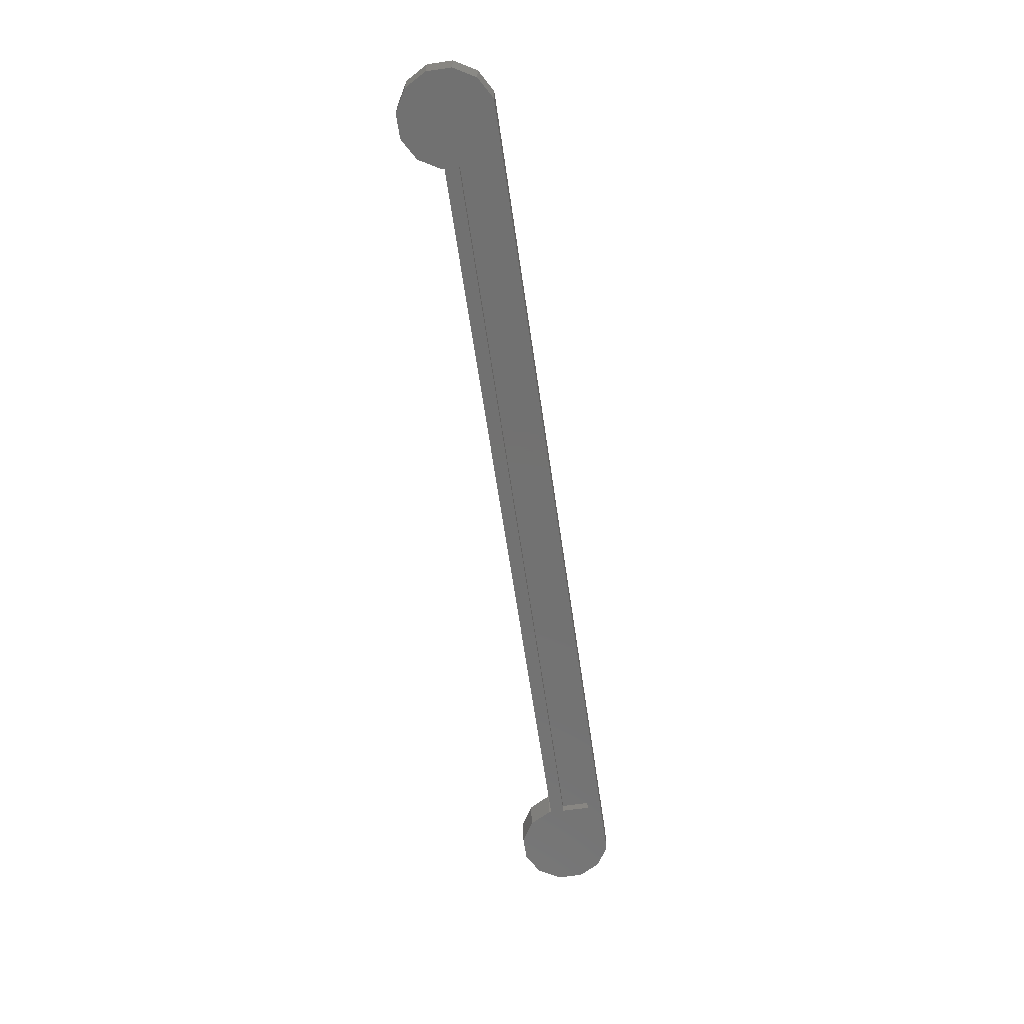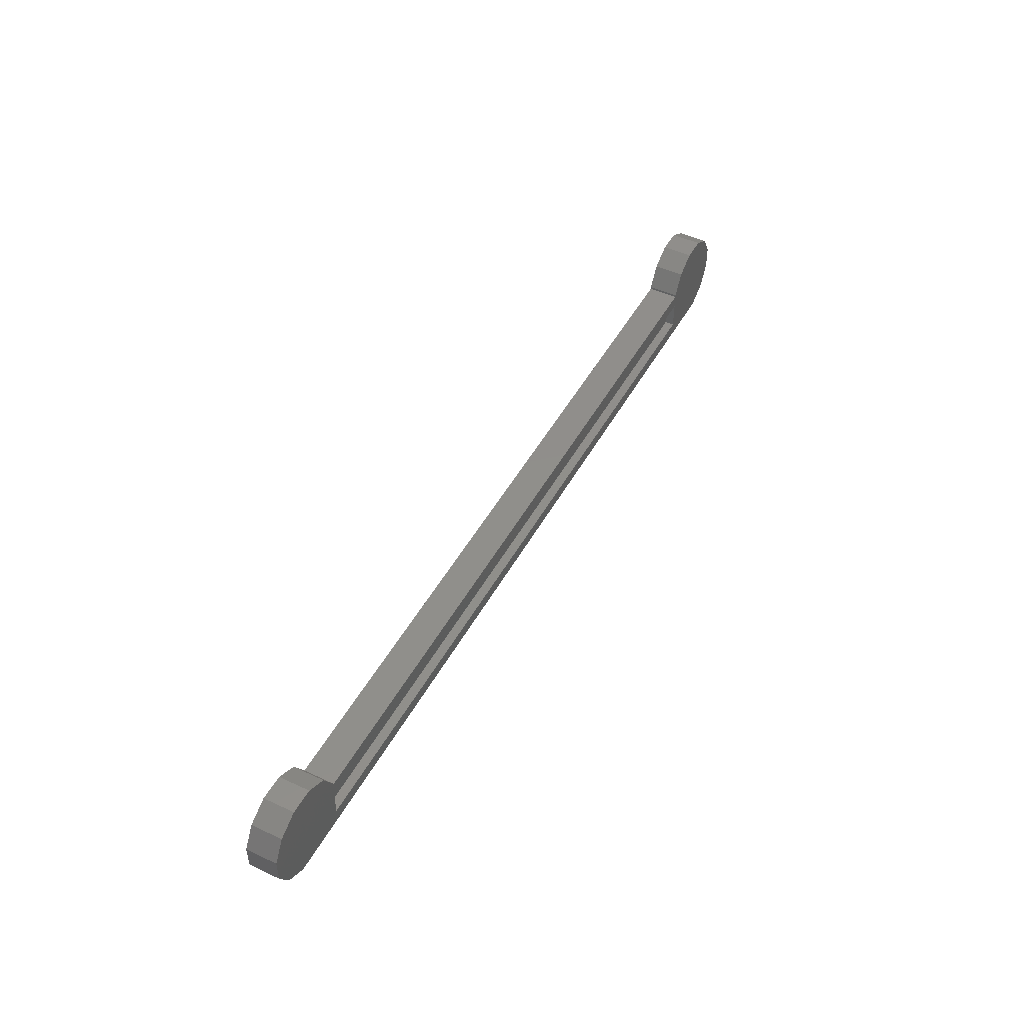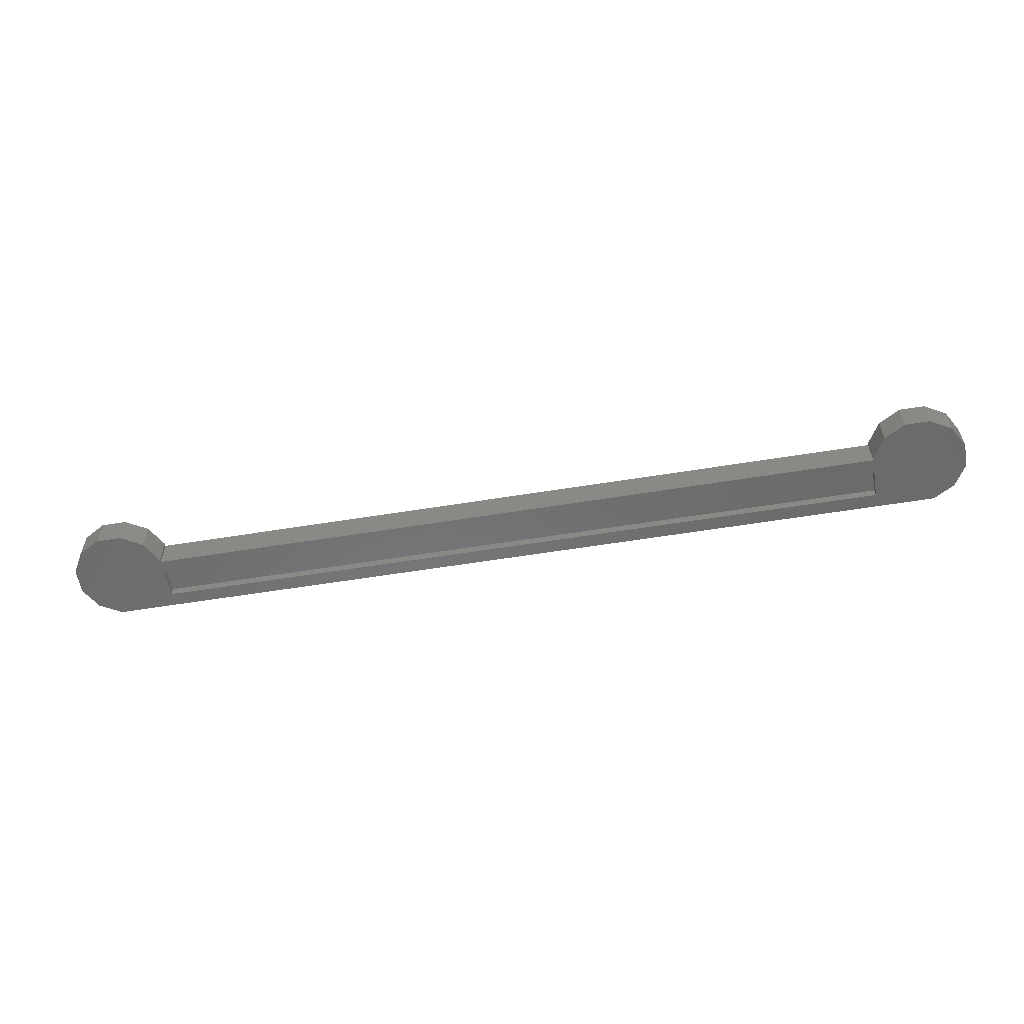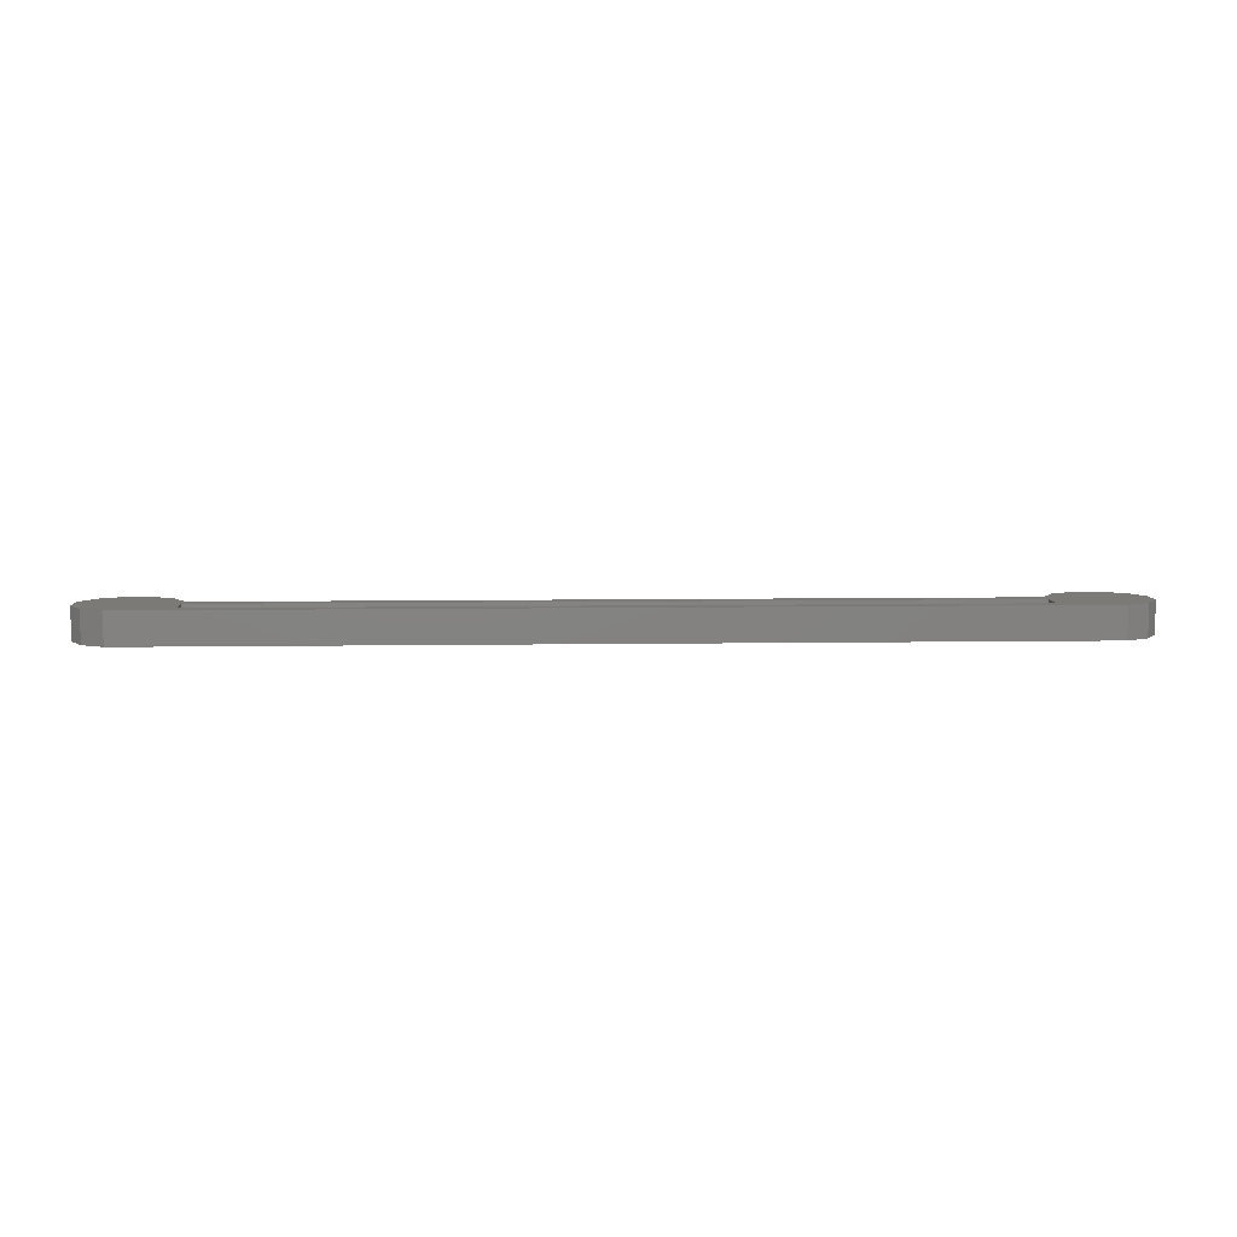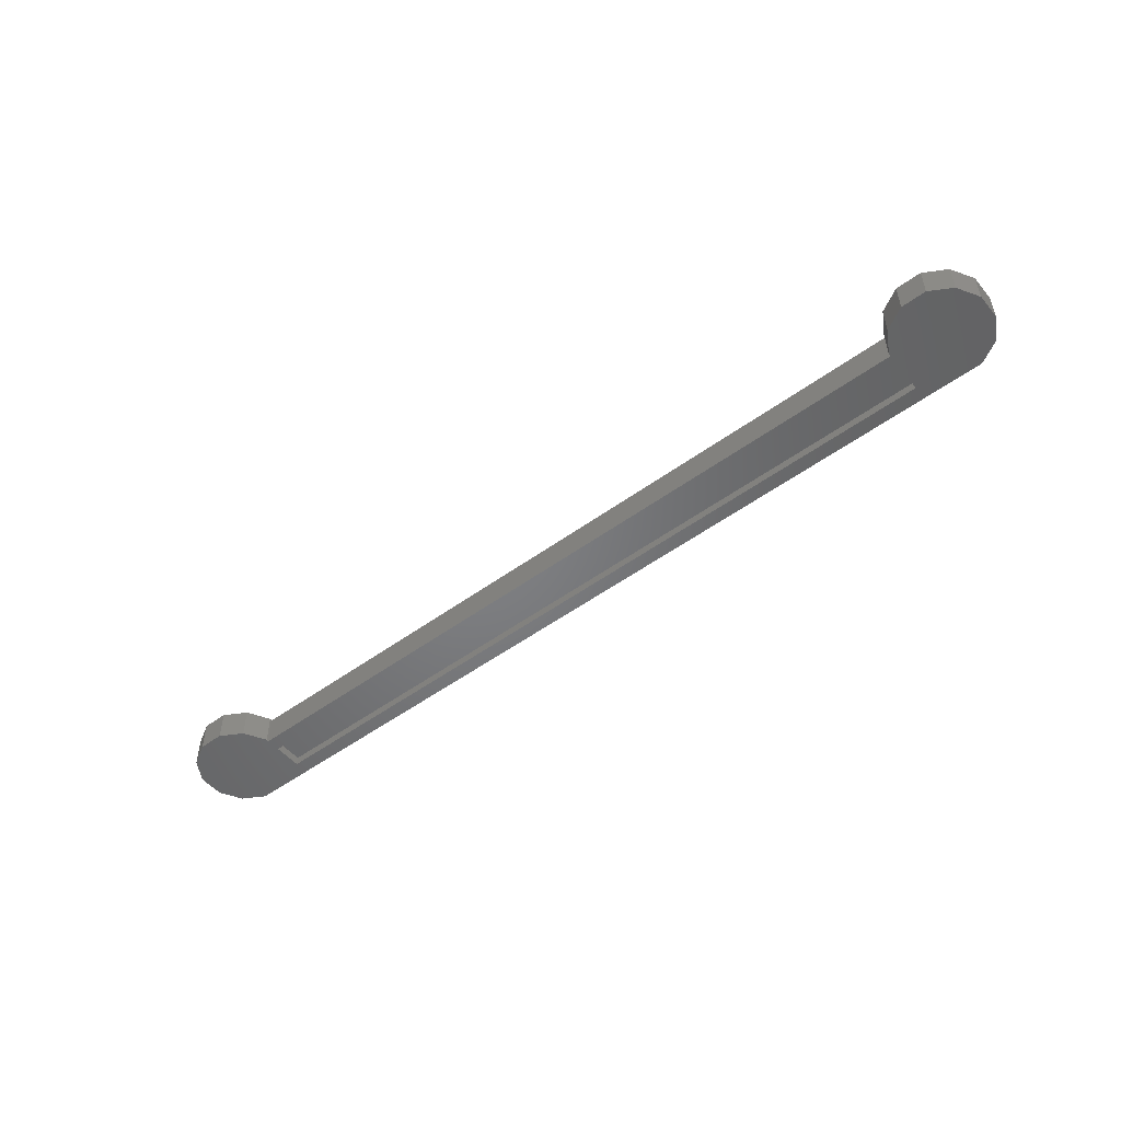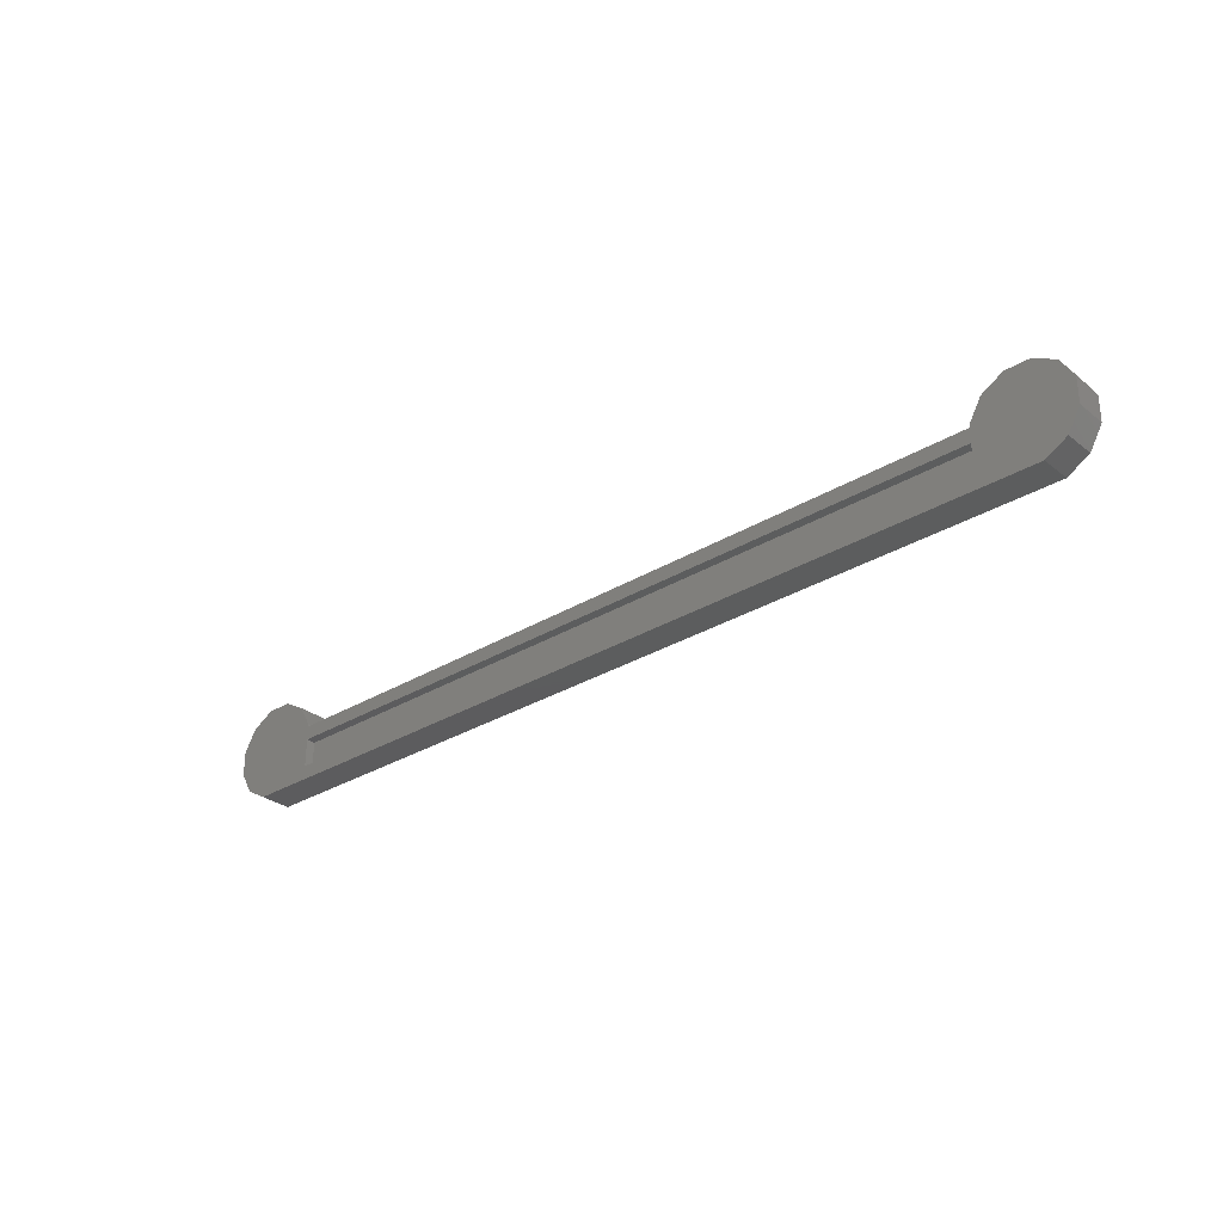
<metadata>
{"format":"stl","ext":"stl","renderer":"f3d","projection":"perspective","resolution":1024,"background":"white","views":[{"elev":-63.7,"azim":98.3,"up":"+Y"},{"elev":47.6,"azim":117.6,"up":"+Z"},{"elev":-57.5,"azim":9.6,"up":"+Y"},{"elev":7.7,"azim":177.5,"up":"+Y"},{"elev":-51.1,"azim":38.5,"up":"+Y"},{"elev":-30.1,"azim":41.5,"up":"+Z"}]}
</metadata>
<code>
# stl→obj: 56 verts, 108 faces
v -0.687 -0.0045 -0.893
v -0.153 -0.0045 -0.893
v -0.687 -0.011 -0.893
v -0.153 -0.011 -0.893
v -0.753 -0.011 -0.8812
v -0.7442 -0.011 -0.8658
v -0.753 -0.011 -0.8988
v -0.7442 -0.011 -0.9142
v -0.7288 -0.011 -0.923
v -0.7288 -0.011 -0.857
v -0.687 -0.011 -0.913
v -0.7112 -0.011 -0.857
v -0.687 -0.011 -0.8812
v -0.6958 -0.011 -0.8658
v -0.687 -0.011 -0.883
v -0.153 -0.011 -0.883
v -0.153 -0.011 -0.913
v -0.1112 -0.011 -0.923
v -0.09584 -0.011 -0.9142
v -0.1442 -0.011 -0.8658
v -0.153 -0.011 -0.8812
v -0.087 -0.011 -0.8988
v -0.1288 -0.011 -0.857
v -0.1112 -0.011 -0.857
v -0.087 -0.011 -0.8812
v -0.09584 -0.011 -0.8658
v -0.153 -0.0045 -0.913
v -0.687 -0.0045 -0.913
v -0.687 0.011 -0.8812
v -0.6958 0.011 -0.8658
v -0.1112 0.011 -0.857
v -0.1288 0.011 -0.857
v -0.09584 0.011 -0.8658
v -0.087 0.011 -0.8812
v -0.087 0.011 -0.8988
v -0.153 0.011 -0.8812
v -0.153 0.011 -0.883
v -0.7112 0.011 -0.857
v -0.1442 0.011 -0.8658
v -0.1112 0.011 -0.923
v -0.09584 0.011 -0.9142
v -0.753 0.011 -0.8812
v -0.753 0.011 -0.8988
v -0.687 0.011 -0.883
v -0.7288 0.011 -0.857
v -0.7442 0.011 -0.8658
v -0.7288 0.011 -0.923
v -0.7442 0.011 -0.9142
v -0.687 0.011 -0.893
v -0.687 0.011 -0.913
v -0.153 0.011 -0.893
v -0.153 0.011 -0.913
v -0.687 0.0045 -0.893
v -0.687 0.0045 -0.913
v -0.153 0.0045 -0.893
v -0.153 0.0045 -0.913
f 1 2 3
f 2 4 3
f 5 3 6
f 7 3 5
f 8 3 7
f 9 3 8
f 6 3 10
f 11 3 9
f 3 12 10
f 13 14 15
f 3 14 12
f 15 14 3
f 3 4 15
f 4 16 15
f 17 18 4
f 11 18 17
f 9 18 11
f 18 19 4
f 16 20 21
f 4 20 16
f 19 22 4
f 4 23 20
f 4 24 23
f 22 25 4
f 4 26 24
f 25 26 4
f 27 2 28
f 28 2 1
f 1 3 28
f 28 3 11
f 27 17 2
f 2 17 4
f 29 30 13
f 30 14 13
f 31 32 23
f 31 23 24
f 33 31 24
f 33 24 26
f 27 28 17
f 28 11 17
f 34 33 25
f 33 26 25
f 35 34 25
f 35 25 22
f 36 37 21
f 37 16 21
f 30 38 14
f 38 12 14
f 32 39 23
f 39 20 23
f 40 41 18
f 41 19 18
f 41 35 19
f 35 22 19
f 42 43 7
f 42 7 5
f 37 44 16
f 44 15 16
f 38 45 12
f 45 10 12
f 46 42 5
f 46 5 6
f 45 46 10
f 46 6 10
f 39 36 21
f 39 21 20
f 47 40 9
f 40 18 9
f 48 47 8
f 47 9 8
f 43 48 7
f 48 8 7
f 44 29 15
f 29 13 15
f 42 46 49
f 46 45 49
f 47 48 49
f 48 43 49
f 43 42 49
f 50 47 49
f 49 45 38
f 29 44 30
f 49 38 30
f 44 49 30
f 49 44 51
f 51 44 37
f 50 52 40
f 52 51 40
f 47 50 40
f 40 51 41
f 37 36 39
f 51 37 39
f 51 39 32
f 41 51 35
f 51 32 31
f 35 51 34
f 51 31 33
f 34 51 33
f 49 53 50
f 50 53 54
f 49 51 53
f 51 55 53
f 52 50 56
f 50 54 56
f 52 56 51
f 51 56 55
f 54 53 56
f 56 53 55

</code>
